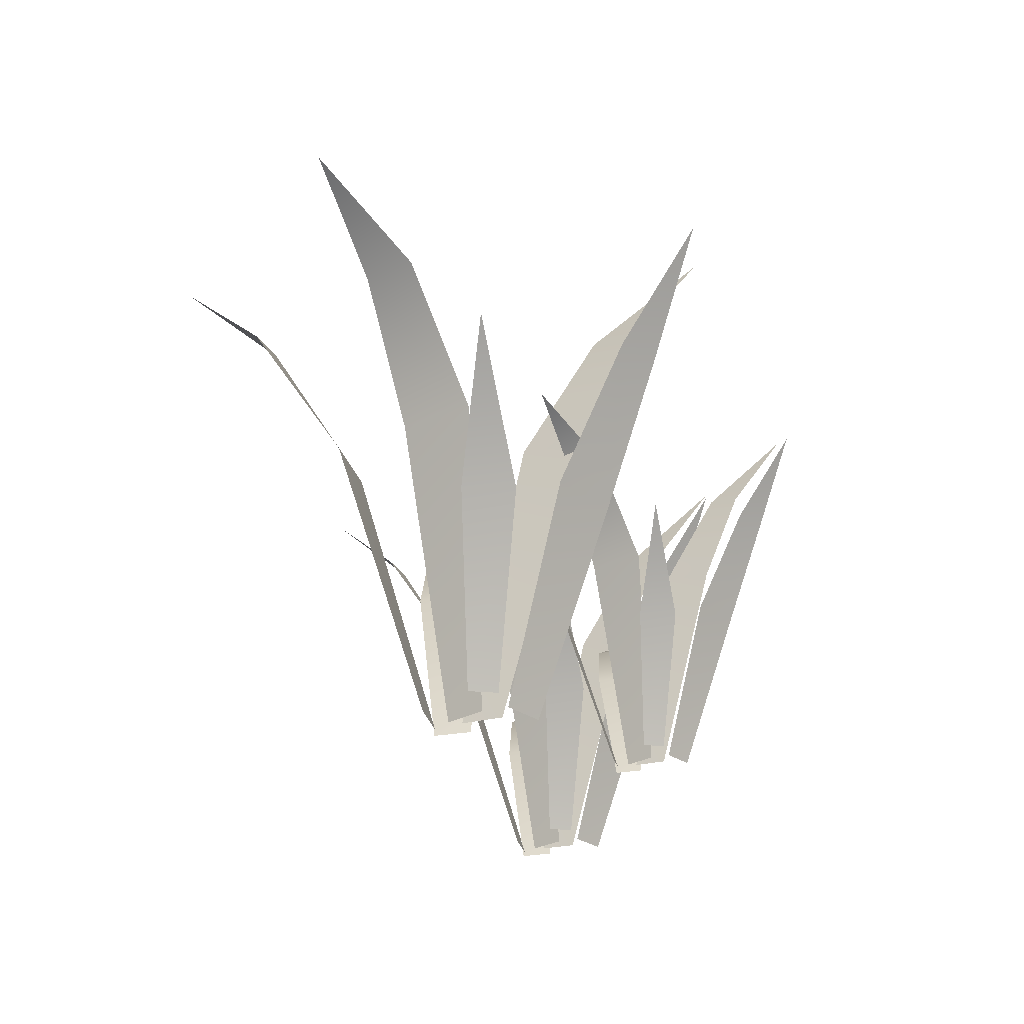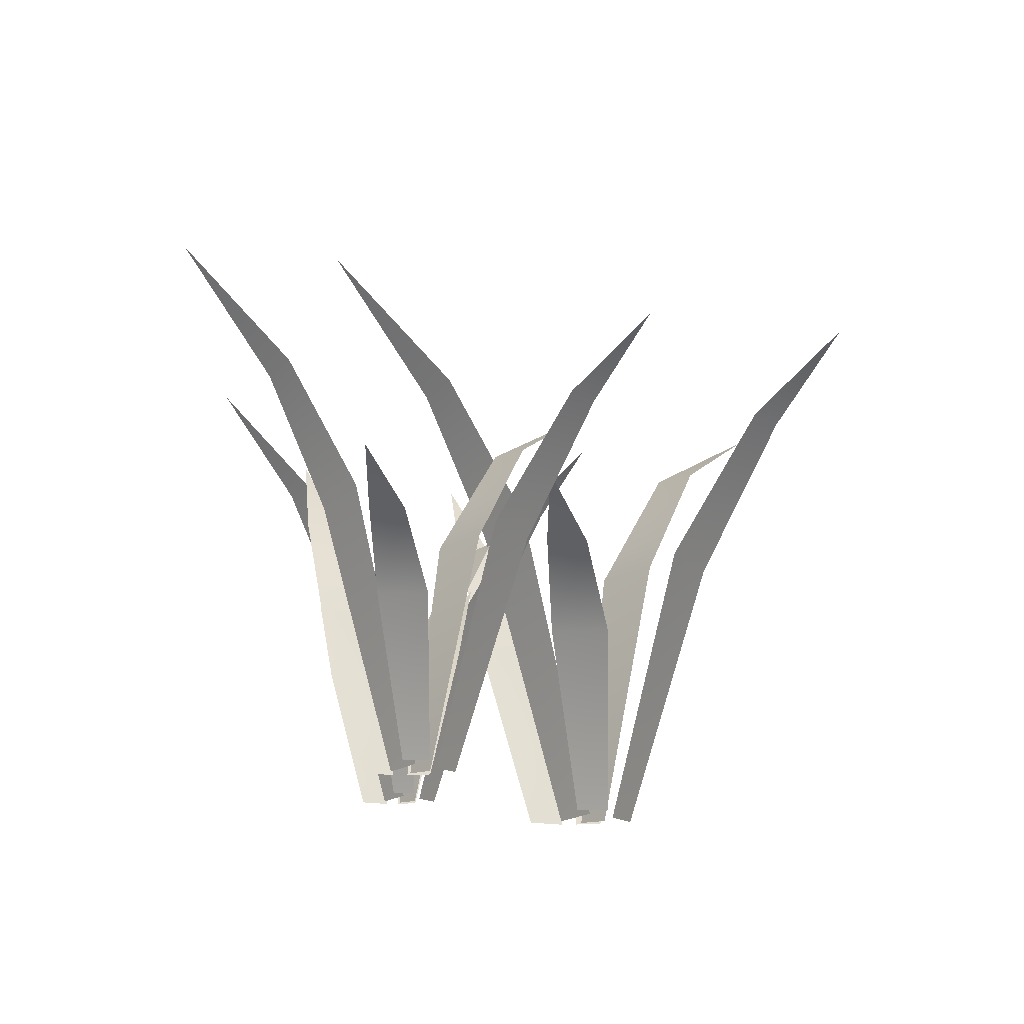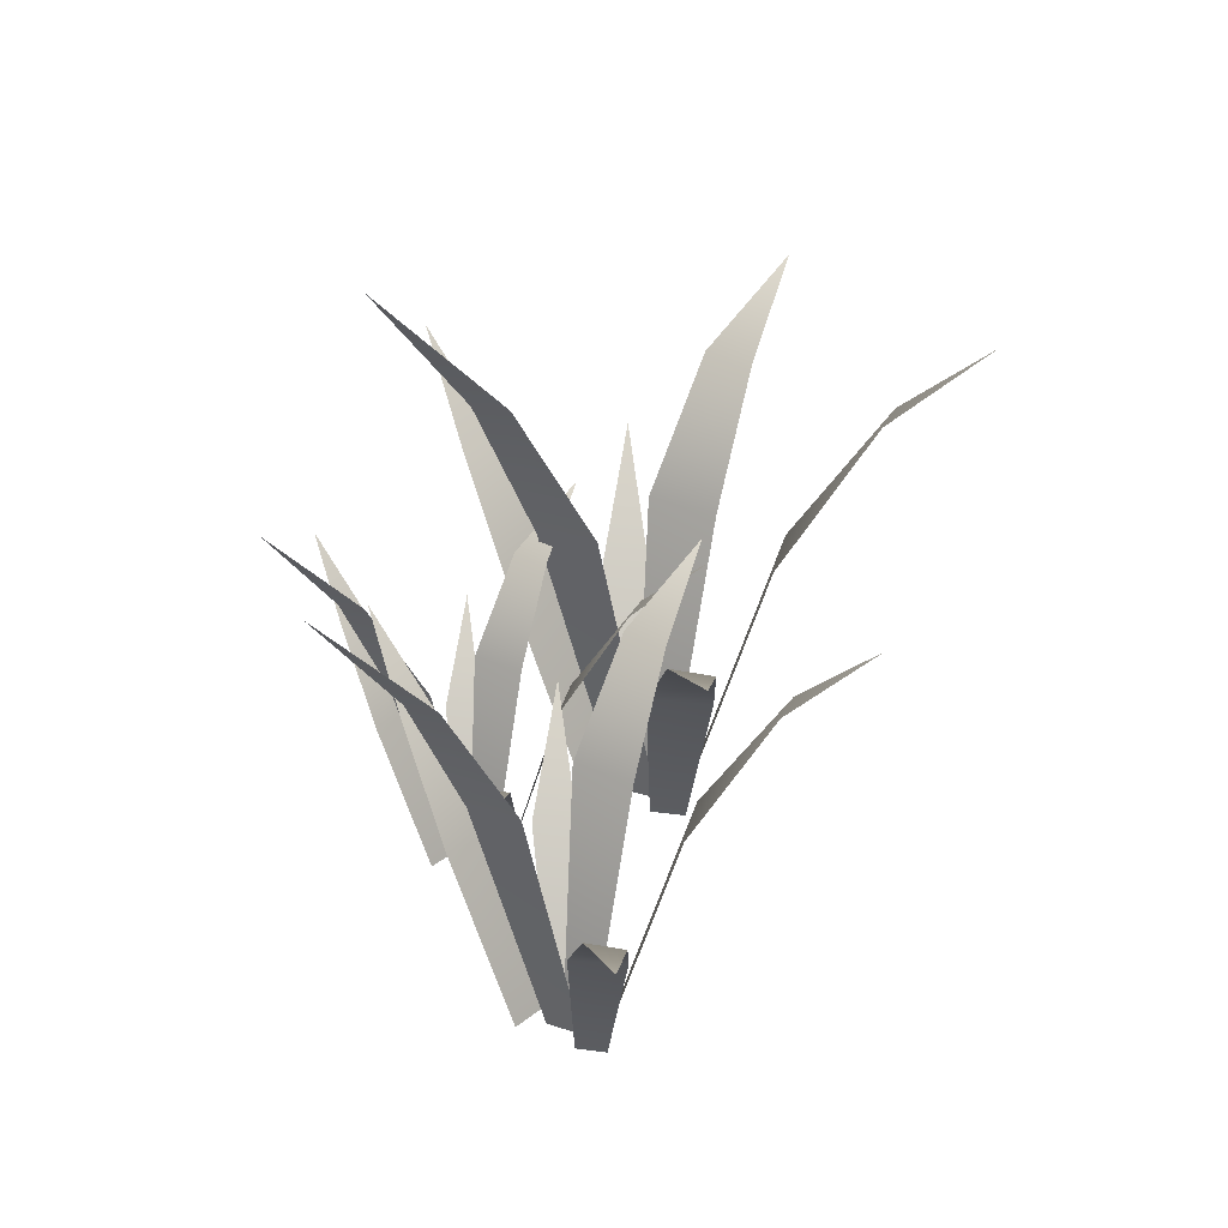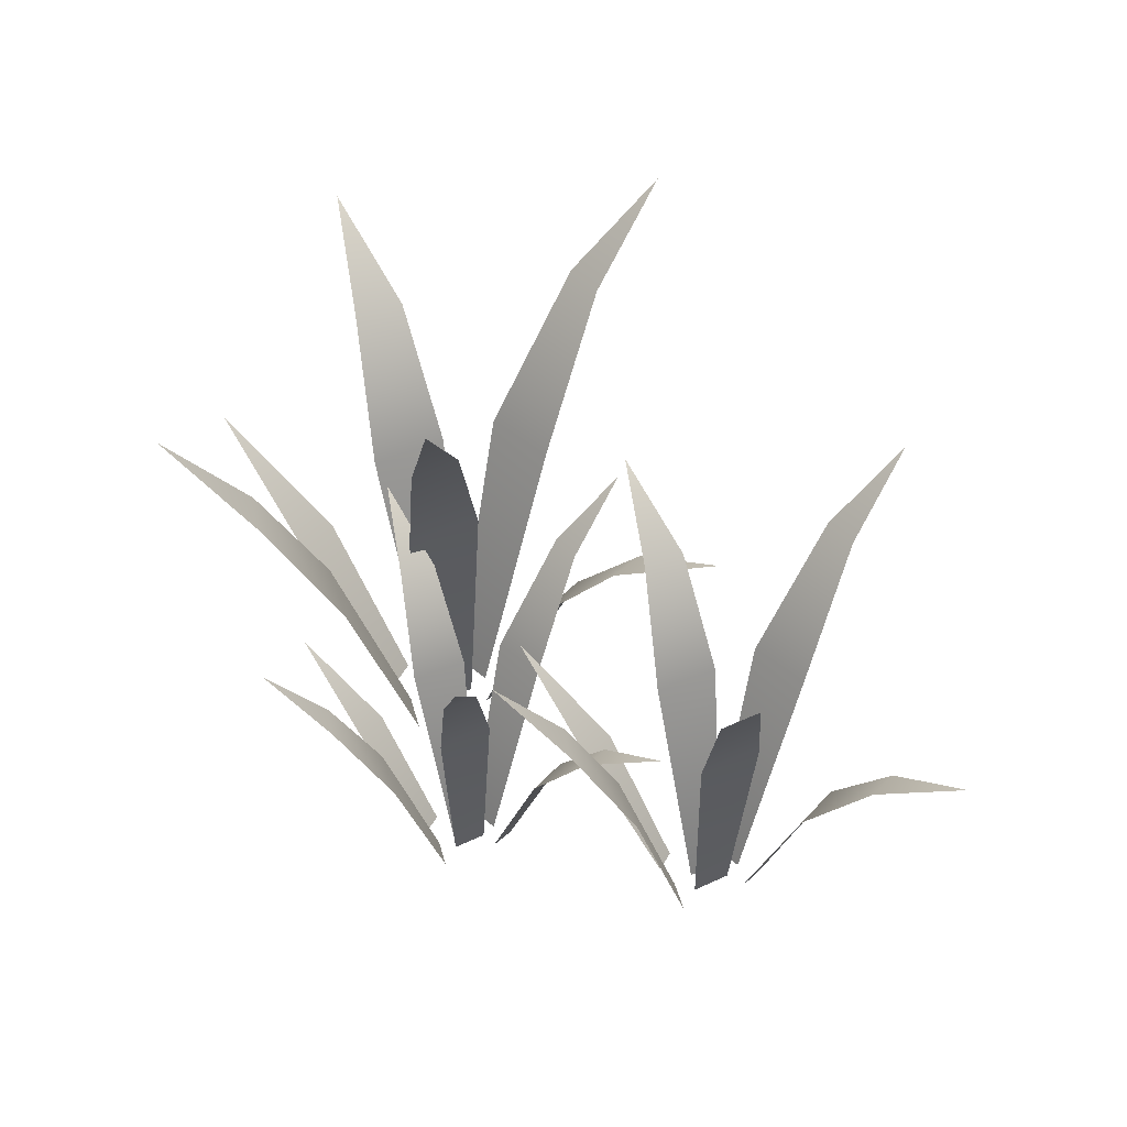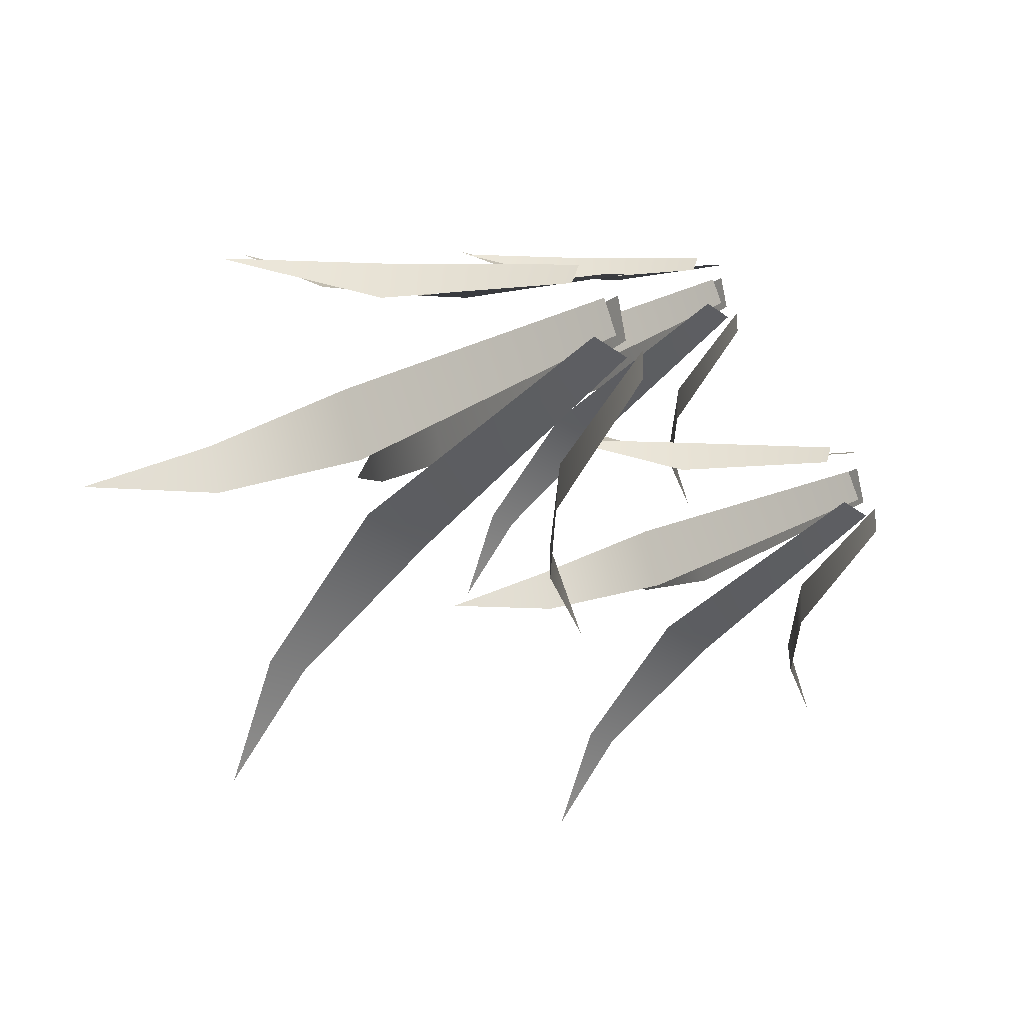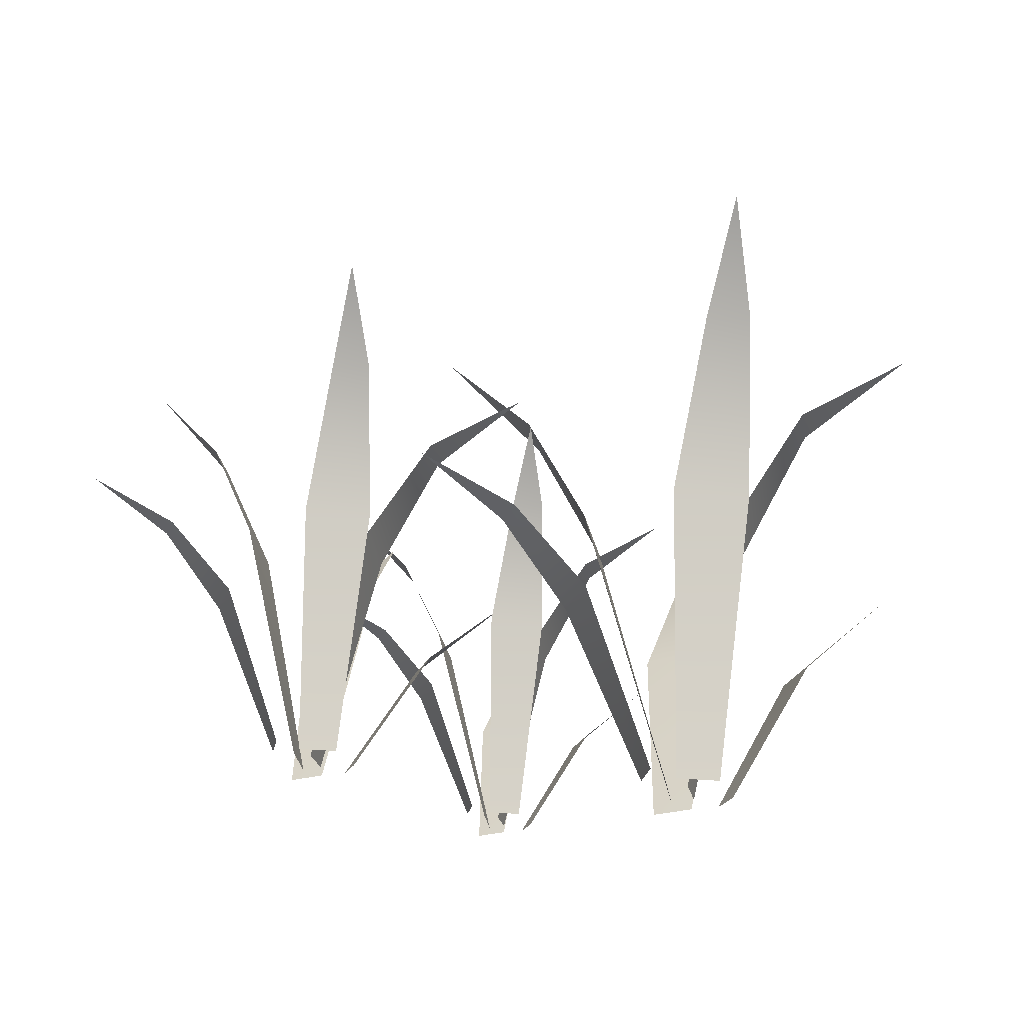
<metadata>
{"format":"obj","ext":"obj","renderer":"f3d","projection":"perspective","resolution":1024,"background":"white","views":[{"elev":-28.1,"azim":-75.2,"up":"+Y"},{"elev":-14.9,"azim":120.2,"up":"+Y"},{"elev":31.2,"azim":103.1,"up":"+Y"},{"elev":44.1,"azim":46.8,"up":"+Y"},{"elev":-31.2,"azim":-45.2,"up":"+Z"},{"elev":-29.5,"azim":172.5,"up":"+Y"}]}
</metadata>
<code>
o GrassE_ms1.001_Mesh.001
v 0.06895 0.526 1.008
v -0.08523 0.9117 1.189
v -0.193 0.9149 1.117
v -0.1261 0.5259 0.9121
v 0.000114 -0.1026 0.7238
v 0.1097 -0.1036 0.7834
v 0.2452 0.8626 0.8844
v 0.3292 0.9034 0.6865
v 0.485 1.365 0.8846
v 0.4312 1.338 1.01
v 0.07128 -0.101 0.6881
v 0.1137 -0.08807 0.5573
v -0.1149 0.7413 0.2306
v 0.1244 0.7532 0.2233
v 0.05889 1.212 -0.0537
v -0.07562 1.208 -0.07075
v -0.03787 -0.1039 0.4856
v 0.0973 -0.1047 0.4813
v -0.1927 0.773 0.6559
v -0.1184 0.7807 0.4371
v -0.3514 1.162 0.3851
v -0.397 1.168 0.5333
v 0.009492 -0.1026 0.6457
v 0.05207 -0.1072 0.5345
v 0.4212 0.4668 0.5255
v 0.3883 0.4564 0.338
v 0.6139 0.6972 0.2904
v 0.6357 0.7176 0.4215
v 0.1895 -0.08531 0.562
v 0.1809 -0.08919 0.4544
v -0.3941 0.3968 0.6946
v -0.351 0.3948 0.8396
v -0.7235 0.734 0.8399
v -0.1127 -0.092 0.6382
v -0.08322 -0.09365 0.7184
v -0.2913 1.214 1.356
v 0.9079 0.8417 0.2574
v 0.01631 1.464 -0.349
v -0.6976 1.366 0.3429
v 0.7267 1.781 1.191
v 0.06895 0.526 1.008
v -0.1261 0.5259 0.9121
v -0.193 0.9149 1.117
v -0.08523 0.9117 1.189
v 0.000114 -0.1026 0.7238
v 0.1097 -0.1036 0.7834
v 0.2452 0.8626 0.8844
v 0.4312 1.338 1.01
v 0.485 1.365 0.8846
v 0.3292 0.9034 0.6865
v 0.07128 -0.101 0.6881
v 0.1137 -0.08807 0.5573
v -0.1149 0.7413 0.2306
v -0.07562 1.208 -0.07075
v 0.05889 1.212 -0.0537
v 0.1244 0.7532 0.2233
v -0.03787 -0.1039 0.4856
v 0.0973 -0.1047 0.4813
v -0.1927 0.773 0.6559
v -0.397 1.168 0.5333
v -0.3514 1.162 0.3851
v -0.1184 0.7807 0.4371
v 0.009492 -0.1026 0.6457
v 0.05207 -0.1072 0.5345
v 0.4212 0.4668 0.5255
v 0.6357 0.7176 0.4215
v 0.6139 0.6972 0.2904
v 0.3883 0.4564 0.338
v 0.1895 -0.08531 0.562
v 0.1809 -0.08919 0.4544
v -0.3941 0.3968 0.6946
v -0.7235 0.734 0.8399
v -0.351 0.3948 0.8396
v -0.1127 -0.092 0.6382
v -0.08322 -0.09365 0.7184
v -0.2913 1.214 1.356
v 0.9079 0.8417 0.2574
v 0.01631 1.464 -0.349
v -0.6976 1.366 0.3429
v 0.7267 1.781 1.191
v -0.6896 0.7618 0.6281
v -0.9129 1.32 0.8913
v -1.069 1.325 0.7857
v -0.9721 0.7617 0.4894
v -0.7893 -0.1485 0.2168
v -0.6306 -0.15 0.3031
v -0.4342 1.249 0.4493
v -0.3126 1.309 0.1628
v -0.08701 1.977 0.4497
v -0.1648 1.938 0.631
v -0.6862 -0.1462 0.1651
v -0.6247 -0.1276 -0.02435
v -0.9559 1.074 -0.4975
v -0.6092 1.091 -0.5082
v -0.7041 1.755 -0.9094
v -0.899 1.749 -0.9341
v -0.8443 -0.1506 -0.1282
v -0.6485 -0.1517 -0.1345
v -1.069 1.12 0.1185
v -0.9609 1.131 -0.1985
v -1.298 1.683 -0.2737
v -1.364 1.691 -0.05911
v -0.7757 -0.1486 0.1037
v -0.714 -0.1553 -0.05746
v -0.1793 0.6761 -0.07046
v -0.2271 0.6611 -0.342
v 0.09969 1.01 -0.411
v 0.1314 1.039 -0.2211
v -0.515 -0.1236 -0.01758
v -0.5274 -0.1292 -0.1734
v -1.36 0.5747 0.1744
v -1.298 0.5719 0.3845
v -1.837 1.063 0.3849
v -0.9527 -0.1333 0.0928
v -0.91 -0.1356 0.209
v -1.211 1.758 1.132
v 0.5256 1.219 -0.4588
v -0.7658 2.121 -1.337
v -1.8 1.978 -0.3349
v 0.2632 2.58 0.8941
v -0.6896 0.7618 0.6281
v -0.9721 0.7617 0.4894
v -1.069 1.325 0.7857
v -0.9129 1.32 0.8913
v -0.7893 -0.1485 0.2168
v -0.6306 -0.15 0.3031
v -0.4342 1.249 0.4493
v -0.1648 1.938 0.631
v -0.08701 1.977 0.4497
v -0.3126 1.309 0.1628
v -0.6862 -0.1462 0.1651
v -0.6247 -0.1276 -0.02435
v -0.9559 1.074 -0.4975
v -0.899 1.749 -0.9341
v -0.7041 1.755 -0.9094
v -0.6092 1.091 -0.5082
v -0.8443 -0.1506 -0.1282
v -0.6485 -0.1517 -0.1345
v -1.069 1.12 0.1185
v -1.364 1.691 -0.05911
v -1.298 1.683 -0.2737
v -0.9609 1.131 -0.1985
v -0.7757 -0.1486 0.1037
v -0.714 -0.1553 -0.05746
v -0.1793 0.6761 -0.07046
v 0.1314 1.039 -0.2211
v 0.09969 1.01 -0.411
v -0.2271 0.6611 -0.342
v -0.515 -0.1236 -0.01758
v -0.5274 -0.1292 -0.1734
v -1.36 0.5747 0.1744
v -1.837 1.063 0.3849
v -1.298 0.5719 0.3845
v -0.9527 -0.1333 0.0928
v -0.91 -0.1356 0.209
v -1.211 1.758 1.132
v 0.5256 1.219 -0.4588
v -0.7658 2.121 -1.337
v -1.8 1.978 -0.3349
v 0.2632 2.58 0.8941
v 0.965 0.6174 0.4425
v 0.784 1.07 0.6557
v 0.6575 1.074 0.5702
v 0.736 0.6173 0.3301
v 0.8842 -0.1204 0.1091
v 1.013 -0.1216 0.1791
v 1.172 1.012 0.2975
v 1.271 1.06 0.06532
v 1.453 1.602 0.2978
v 1.39 1.571 0.4448
v 0.9677 -0.1185 0.06718
v 1.018 -0.1034 -0.08633
v 0.7492 0.8701 -0.4698
v 1.03 0.8841 -0.4784
v 0.9532 1.423 -0.8036
v 0.7953 1.418 -0.8236
v 0.8396 -0.122 -0.1705
v 0.9983 -0.1229 -0.1756
v 0.6578 0.9073 0.02942
v 0.7451 0.9164 -0.2275
v 0.4716 1.364 -0.2884
v 0.4181 1.371 -0.1145
v 0.8952 -0.1204 0.01742
v 0.9452 -0.1259 -0.1132
v 1.379 0.548 -0.1237
v 1.34 0.5357 -0.3437
v 1.605 0.8184 -0.3997
v 1.63 0.8423 -0.2458
v 1.106 -0.1001 -0.08084
v 1.096 -0.1047 -0.2072
v 0.4215 0.4658 0.07478
v 0.4721 0.4635 0.245
v 0.03488 0.8616 0.2453
v 0.7518 -0.108 0.008613
v 0.7864 -0.1099 0.1028
v 0.5422 1.425 0.851
v 1.95 0.988 -0.4384
v 0.9032 1.719 -1.15
v 0.06527 1.603 -0.338
v 1.737 2.091 0.658
v 0.965 0.6174 0.4425
v 0.736 0.6173 0.3301
v 0.6575 1.074 0.5702
v 0.784 1.07 0.6557
v 0.8842 -0.1204 0.1091
v 1.013 -0.1216 0.1791
v 1.172 1.012 0.2975
v 1.39 1.571 0.4448
v 1.453 1.602 0.2978
v 1.271 1.06 0.06532
v 0.9677 -0.1185 0.06718
v 1.018 -0.1034 -0.08633
v 0.7492 0.8701 -0.4698
v 0.7953 1.418 -0.8236
v 0.9532 1.423 -0.8036
v 1.03 0.8841 -0.4784
v 0.8396 -0.122 -0.1705
v 0.9983 -0.1229 -0.1756
v 0.6578 0.9073 0.02942
v 0.4181 1.371 -0.1145
v 0.4716 1.364 -0.2884
v 0.7451 0.9164 -0.2275
v 0.8952 -0.1204 0.01742
v 0.9452 -0.1259 -0.1132
v 1.379 0.548 -0.1237
v 1.63 0.8423 -0.2458
v 1.605 0.8184 -0.3997
v 1.34 0.5357 -0.3437
v 1.106 -0.1001 -0.08084
v 1.096 -0.1047 -0.2072
v 0.4215 0.4658 0.07478
v 0.03488 0.8616 0.2453
v 0.4721 0.4635 0.245
v 0.7518 -0.108 0.008613
v 0.7864 -0.1099 0.1028
v 0.5422 1.425 0.851
v 1.95 0.988 -0.4384
v 0.9032 1.719 -1.15
v 0.06527 1.603 -0.338
v 1.737 2.091 0.658
f 1 2 3
f 3 4 1
f 5 6 1
f 1 4 5
f 7 8 9
f 9 10 7
f 11 12 8
f 8 7 11
f 13 14 15
f 15 16 13
f 17 18 14
f 14 13 17
f 19 20 21
f 21 22 19
f 23 24 20
f 20 19 23
f 25 26 27
f 27 28 25
f 29 30 26
f 26 25 29
f 31 32 33
f 34 35 32
f 32 31 34
f 2 36 3
f 27 37 28
f 15 38 16
f 21 39 22
f 9 40 10
f 41 42 43
f 43 44 41
f 45 42 41
f 41 46 45
f 47 48 49
f 49 50 47
f 51 47 50
f 50 52 51
f 53 54 55
f 55 56 53
f 57 53 56
f 56 58 57
f 59 60 61
f 61 62 59
f 63 59 62
f 62 64 63
f 65 66 67
f 67 68 65
f 69 65 68
f 68 70 69
f 71 72 73
f 74 71 73
f 73 75 74
f 44 43 76
f 67 66 77
f 55 54 78
f 61 60 79
f 49 48 80
f 81 82 83
f 83 84 81
f 85 86 81
f 81 84 85
f 87 88 89
f 89 90 87
f 91 92 88
f 88 87 91
f 93 94 95
f 95 96 93
f 97 98 94
f 94 93 97
f 99 100 101
f 101 102 99
f 103 104 100
f 100 99 103
f 105 106 107
f 107 108 105
f 109 110 106
f 106 105 109
f 111 112 113
f 114 115 112
f 112 111 114
f 82 116 83
f 107 117 108
f 95 118 96
f 101 119 102
f 89 120 90
f 121 122 123
f 123 124 121
f 125 122 121
f 121 126 125
f 127 128 129
f 129 130 127
f 131 127 130
f 130 132 131
f 133 134 135
f 135 136 133
f 137 133 136
f 136 138 137
f 139 140 141
f 141 142 139
f 143 139 142
f 142 144 143
f 145 146 147
f 147 148 145
f 149 145 148
f 148 150 149
f 151 152 153
f 154 151 153
f 153 155 154
f 124 123 156
f 147 146 157
f 135 134 158
f 141 140 159
f 129 128 160
f 161 162 163
f 163 164 161
f 165 166 161
f 161 164 165
f 167 168 169
f 169 170 167
f 171 172 168
f 168 167 171
f 173 174 175
f 175 176 173
f 177 178 174
f 174 173 177
f 179 180 181
f 181 182 179
f 183 184 180
f 180 179 183
f 185 186 187
f 187 188 185
f 189 190 186
f 186 185 189
f 191 192 193
f 194 195 192
f 192 191 194
f 162 196 163
f 187 197 188
f 175 198 176
f 181 199 182
f 169 200 170
f 201 202 203
f 203 204 201
f 205 202 201
f 201 206 205
f 207 208 209
f 209 210 207
f 211 207 210
f 210 212 211
f 213 214 215
f 215 216 213
f 217 213 216
f 216 218 217
f 219 220 221
f 221 222 219
f 223 219 222
f 222 224 223
f 225 226 227
f 227 228 225
f 229 225 228
f 228 230 229
f 231 232 233
f 234 231 233
f 233 235 234
f 204 203 236
f 227 226 237
f 215 214 238
f 221 220 239
f 209 208 240

</code>
